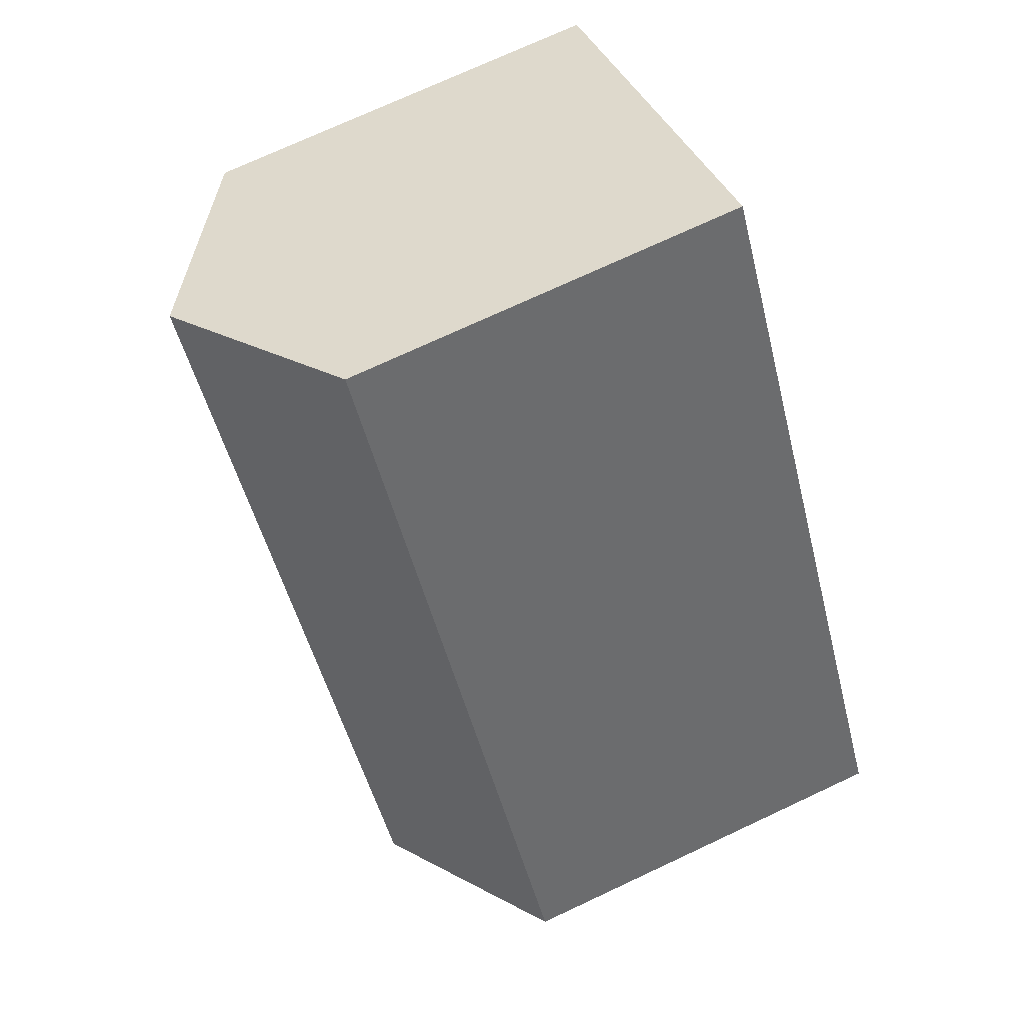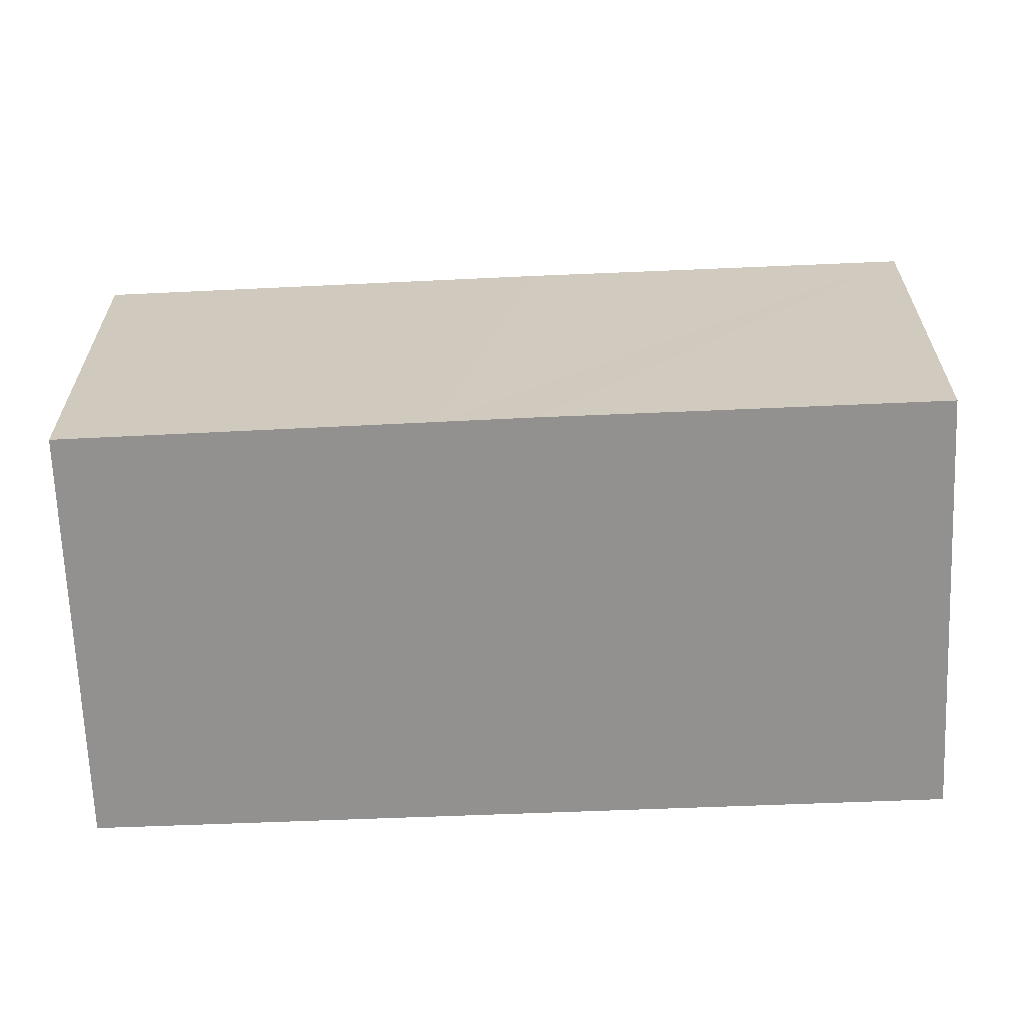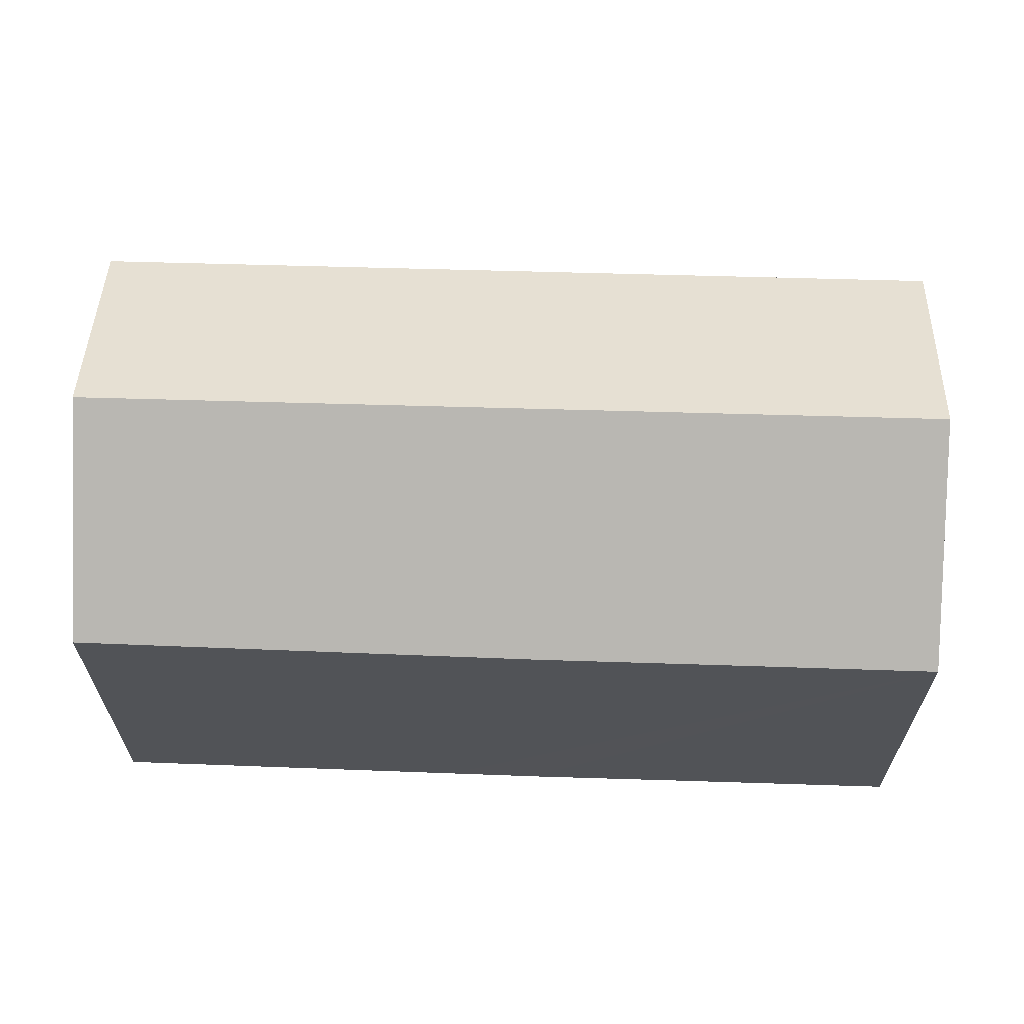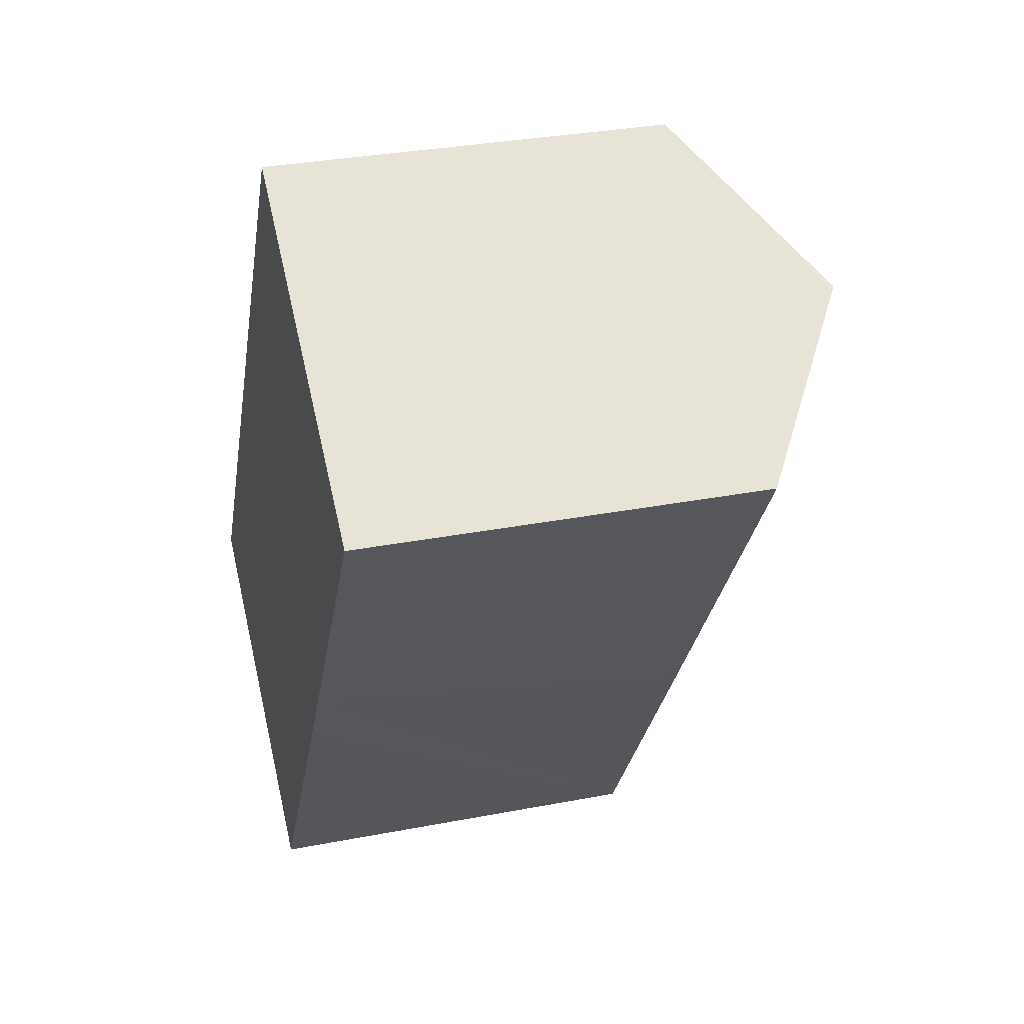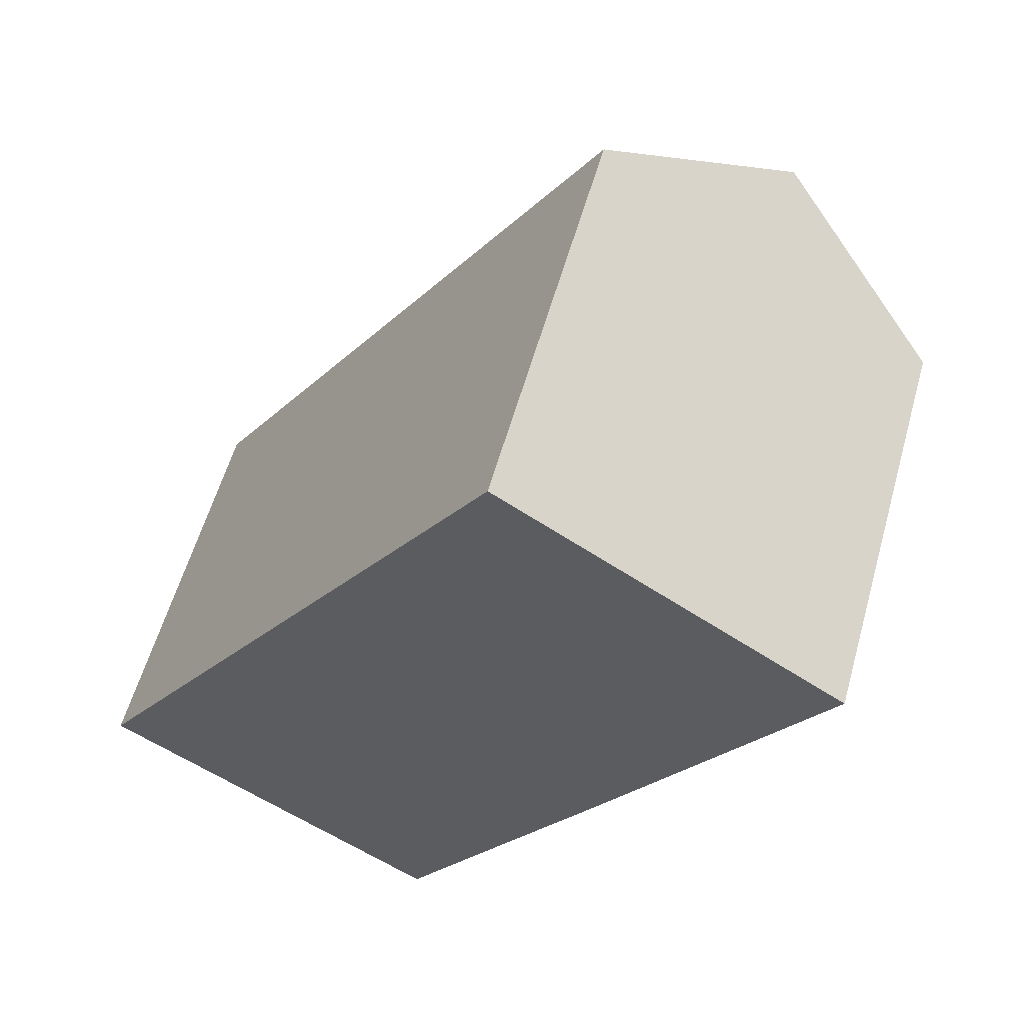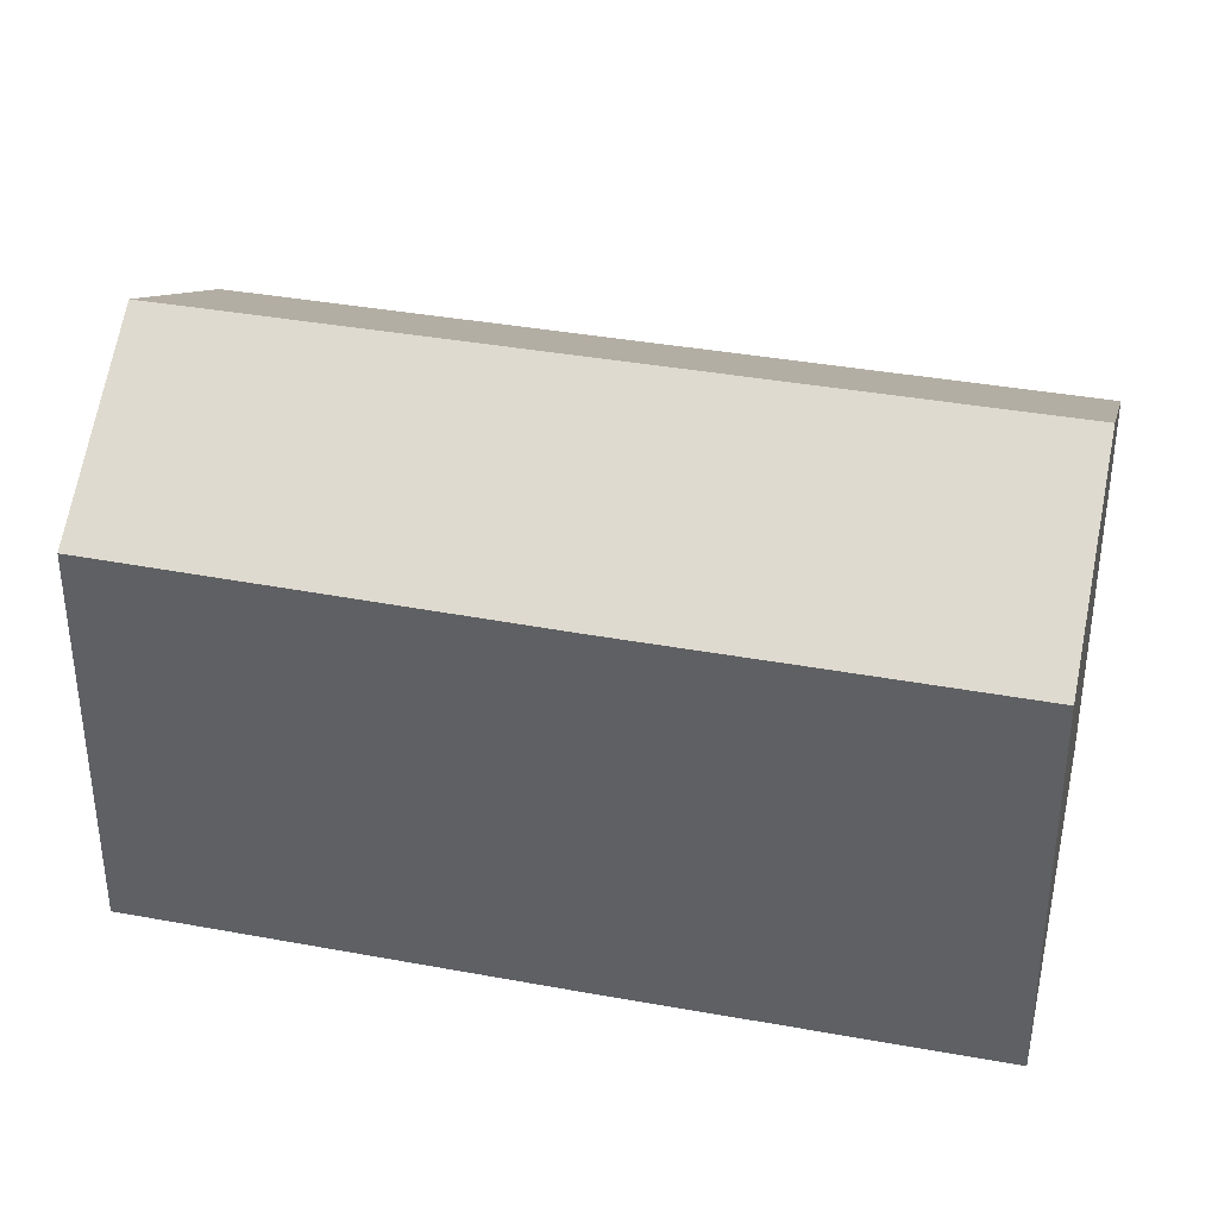
<metadata>
{"format":"obj","ext":"obj","renderer":"f3d","projection":"perspective","resolution":1024,"background":"white","views":[{"elev":73.0,"azim":-115.1,"up":"+Z"},{"elev":-66.1,"azim":125.1,"up":"+Y"},{"elev":68.0,"azim":124.4,"up":"+Y"},{"elev":31.6,"azim":74.7,"up":"+Z"},{"elev":58.0,"azim":15.7,"up":"+Z"},{"elev":38.7,"azim":135.5,"up":"+Y"}]}
</metadata>
<code>
v  20.69 13.87 5.913
v  21.27 17.93 19.93
v  27.14 13.94 16.14
v  5.943 17.93 -3.836
v  19.03 13.85 3.29
v  16 13.84 -1.434
v  11.98 13.82 -7.731
v  15.33 13.89 23.77
v  0.518 14.24 -0.334
v  0 13.89 8.503e-16
v  27.14 -9.881e-16 16.14
v  20.69 -3.621e-16 5.913
v  19.03 -2.015e-16 3.29
v  16 8.781e-17 -1.434
v  11.98 4.734e-16 -7.731
v  5.943 2.349e-16 -3.836
v  0.518 2.045e-17 -0.334
v  0 0 0
v  15.33 -1.455e-15 23.77
v  21.27 -1.22e-15 19.93
g defaultobject
f 1 2 3
f 2 1 4
f 4 1 5
f 4 5 6
f 4 6 7
f 8 9 10
f 9 8 4
f 4 8 2
f 11 1 3
f 1 11 5
f 5 11 12
f 5 12 6
f 6 12 7
f 7 12 13
f 7 13 14
f 7 14 15
f 15 4 7
f 4 15 9
f 9 15 10
f 10 15 16
f 10 16 17
f 10 17 18
f 18 8 10
f 8 18 19
f 8 3 2
f 3 8 19
f 3 19 11
f 11 19 20
f 20 12 11
f 12 20 19
f 12 19 18
f 12 18 13
f 13 18 14
f 14 18 17
f 14 17 15
f 15 17 16

</code>
